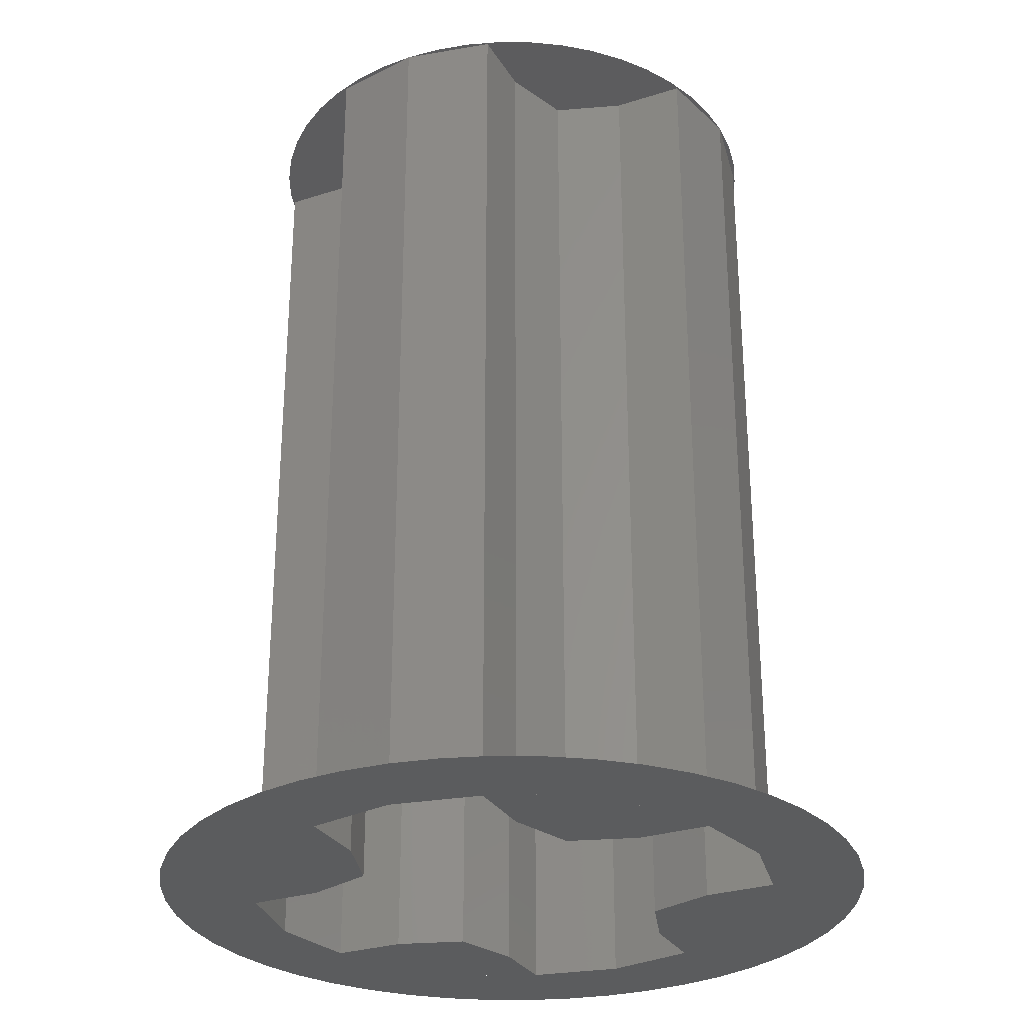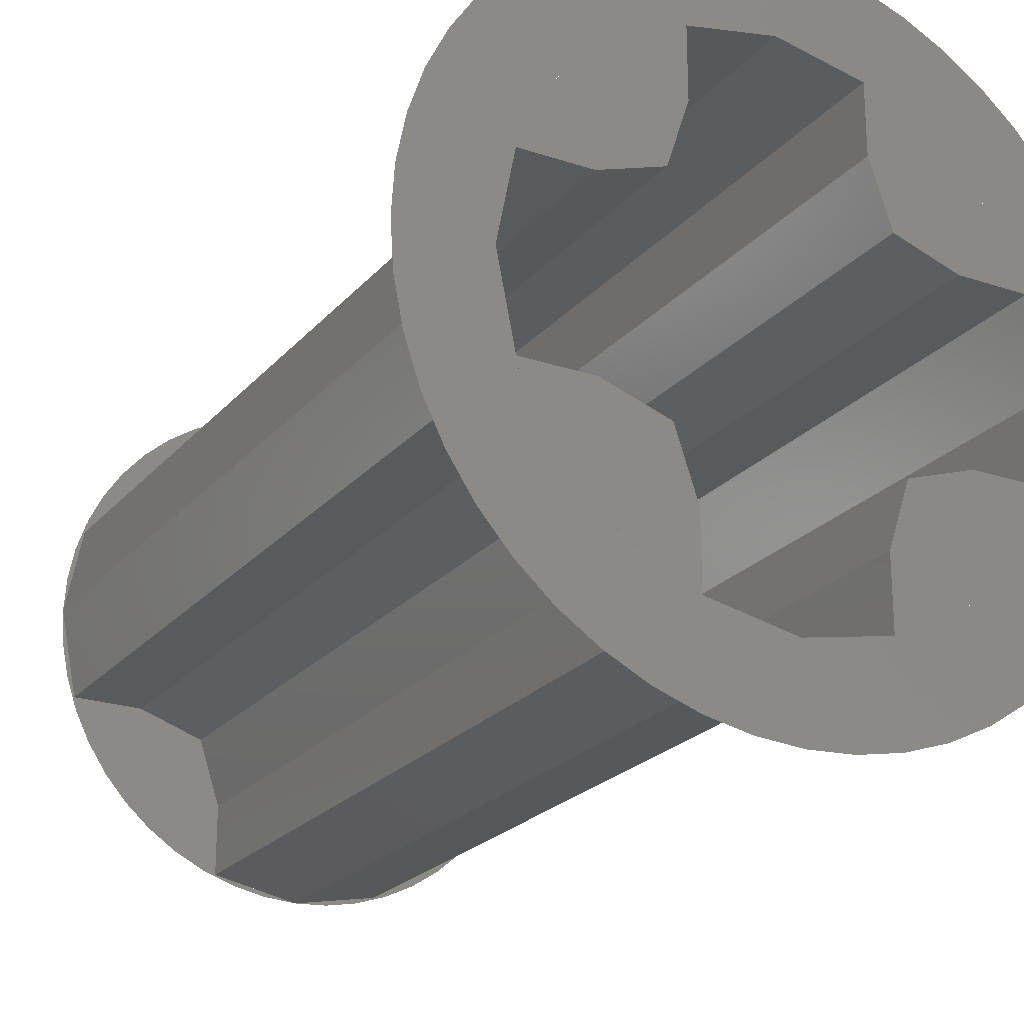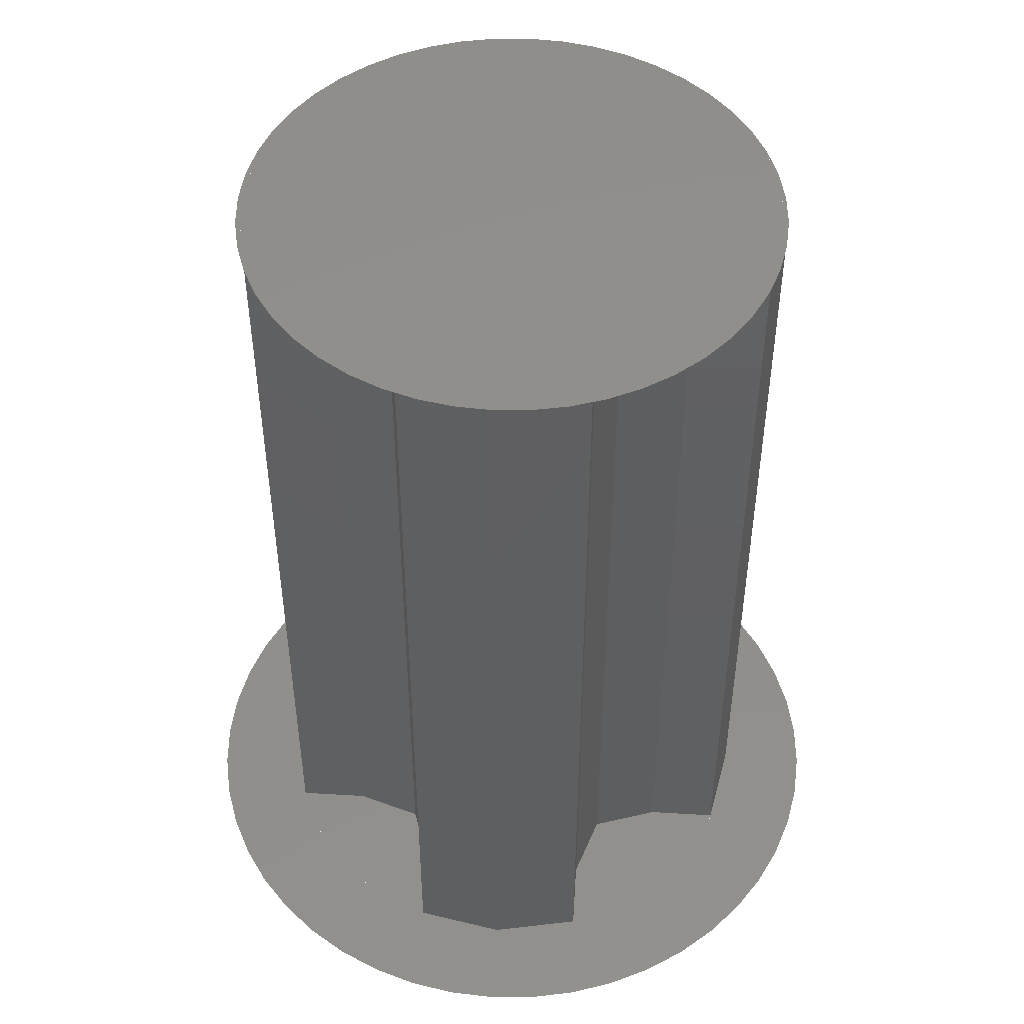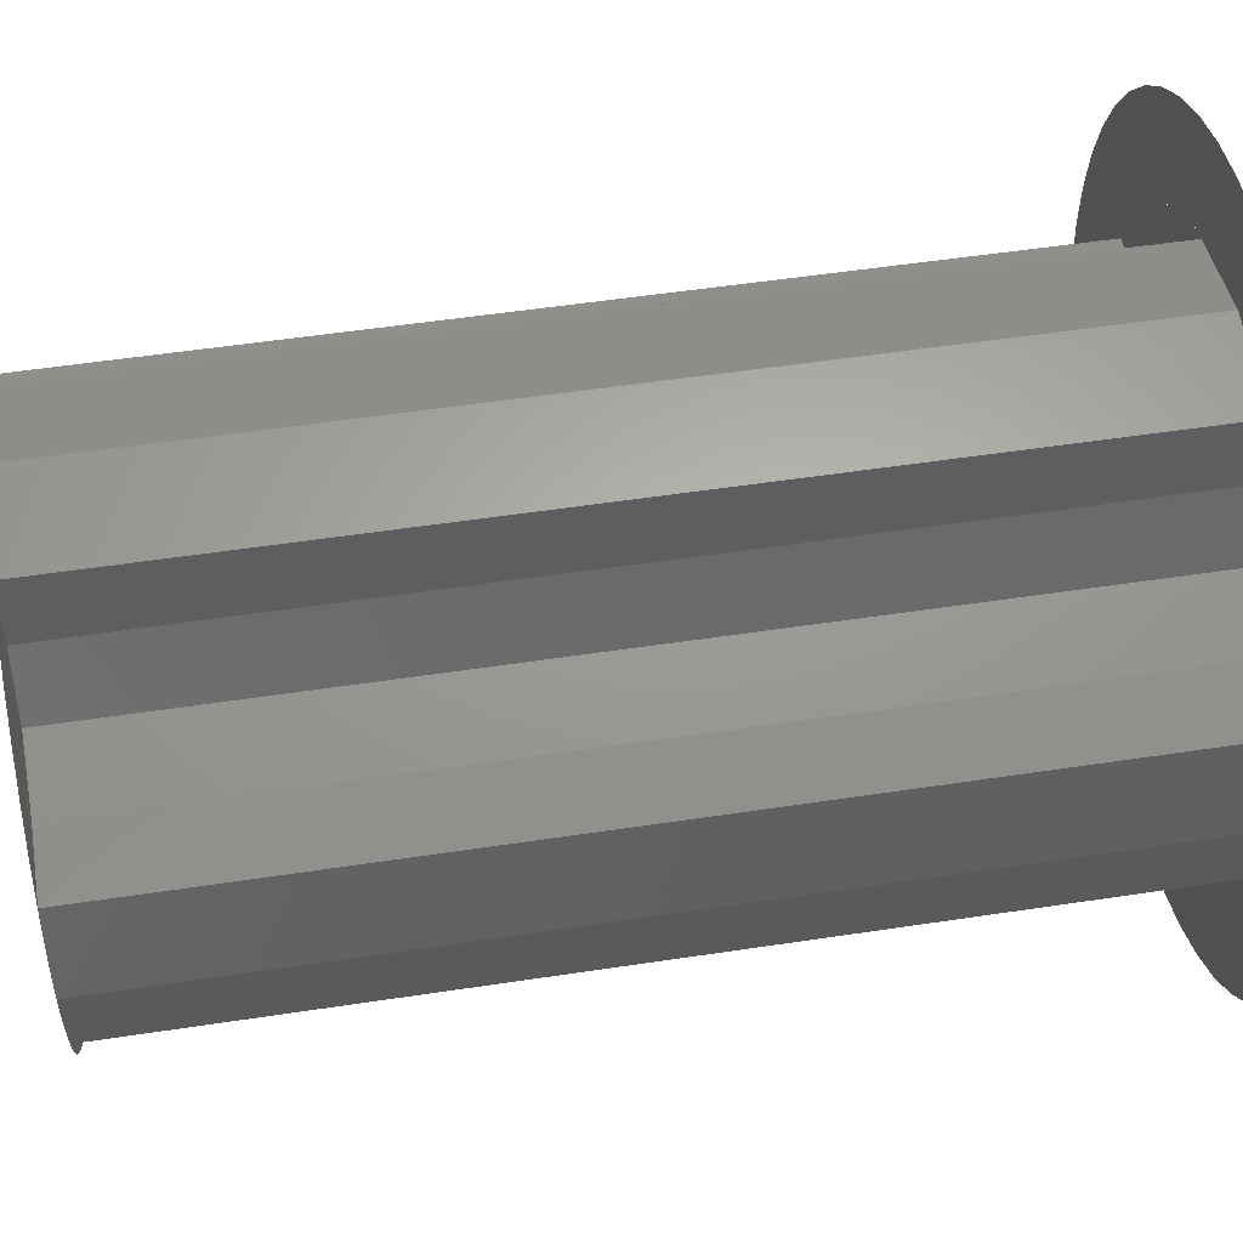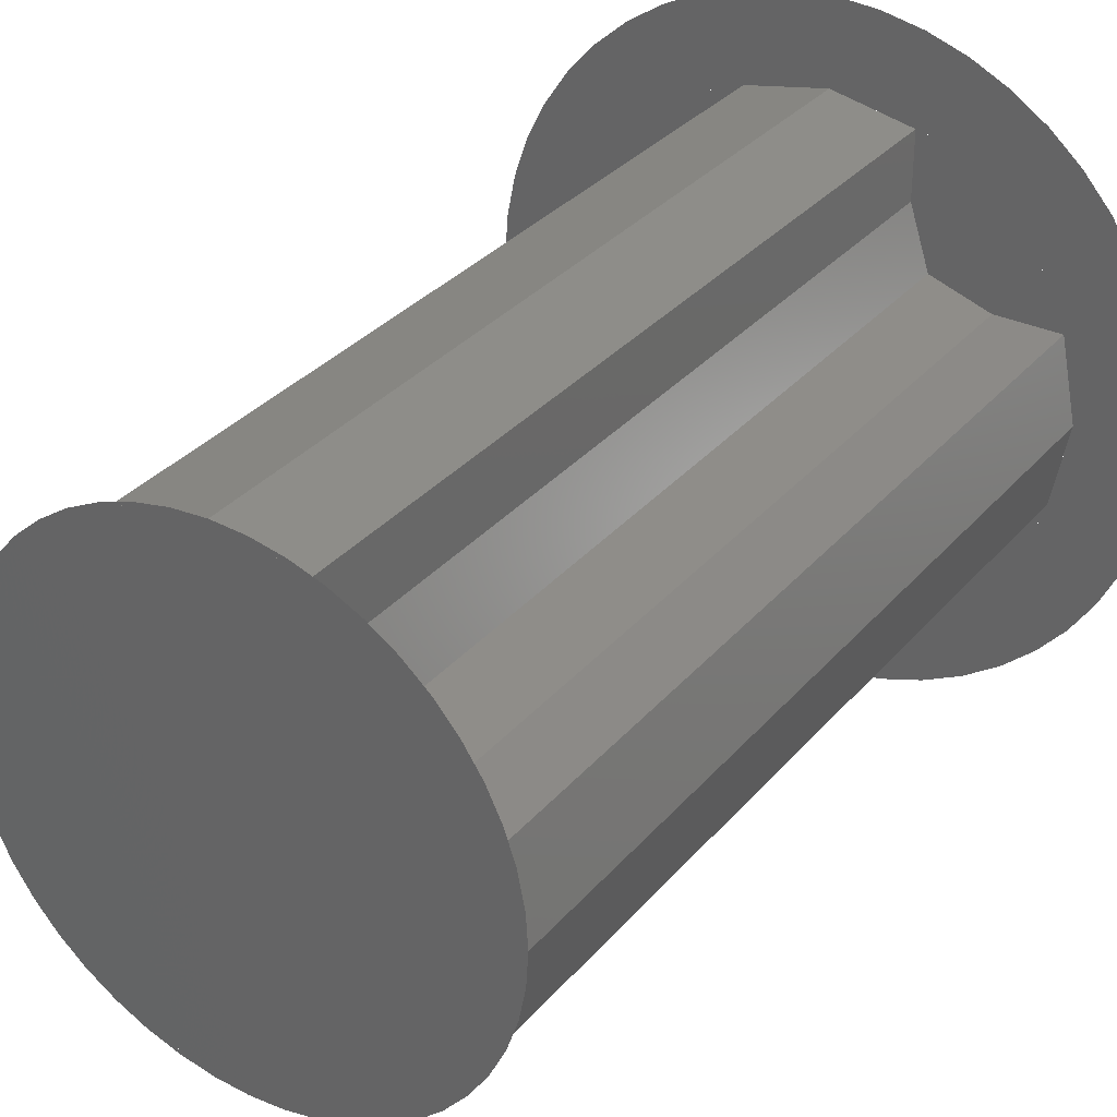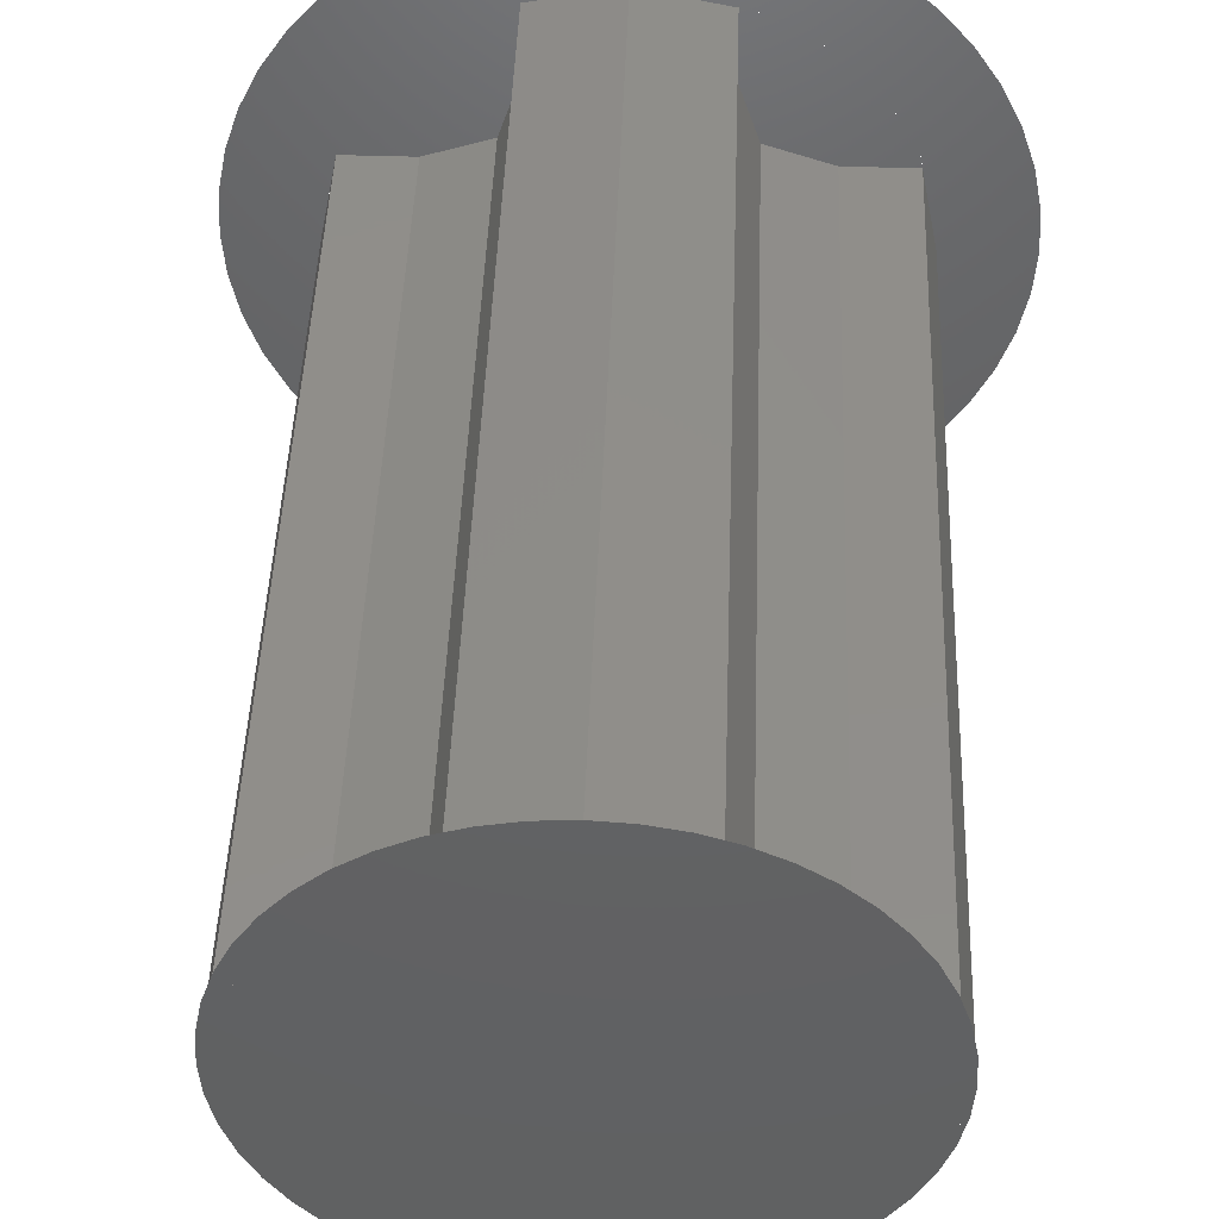
<metadata>
{"format":"stl","ext":"stl","renderer":"f3d","projection":"perspective","resolution":1024,"background":"white","views":[{"elev":-29.1,"azim":115.5,"up":"+Z"},{"elev":-22.9,"azim":150.4,"up":"+Y"},{"elev":49.0,"azim":-86.2,"up":"+Z"},{"elev":51.9,"azim":80.6,"up":"+Y"},{"elev":32.2,"azim":33.3,"up":"+Y"},{"elev":45.7,"azim":2.1,"up":"+Y"}]}
</metadata>
<code>
# stl→obj: 194 verts, 278 faces
v 3.2 23.2 -44
v 2.379 23.51 -44
v 3.172 23.62 -44
v 2.4 23.2 -44
v 2.318 23.82 -44
v 3.091 24.03 -44
v 2.217 24.12 -44
v 2.957 24.42 -44
v 2.078 24.4 -44
v 2.771 24.8 -44
v 1.904 24.66 -44
v 2.539 25.15 -44
v 1.697 24.9 -44
v 2.263 25.46 -44
v 1.461 25.1 -44
v 1.948 25.74 -44
v 1.2 25.28 -44
v 1.6 25.97 -44
v 0.9185 25.42 -44
v 1.225 26.16 -44
v 0.6211 25.52 -44
v 0.8282 26.29 -44
v 0.3132 25.58 -44
v 0.4176 26.37 -44
v 0 25.6 -44
v 0 26.4 -44
v -0.3132 25.58 -44
v -0.4176 26.37 -44
v -0.6211 25.52 -44
v -0.8282 26.29 -44
v -0.9185 25.42 -44
v -1.225 26.16 -44
v -1.2 25.28 -44
v -1.6 25.97 -44
v -1.461 25.1 -44
v -1.948 25.74 -44
v -1.697 24.9 -44
v -2.263 25.46 -44
v -1.904 24.66 -44
v -2.539 25.15 -44
v -2.078 24.4 -44
v -2.771 24.8 -44
v -2.217 24.12 -44
v -2.957 24.42 -44
v -2.318 23.82 -44
v -3.091 24.03 -44
v -2.379 23.51 -44
v -3.172 23.62 -44
v -2.4 23.2 -44
v -3.2 23.2 -44
v -2.379 22.89 -44
v -3.172 22.78 -44
v -2.318 22.58 -44
v -3.091 22.37 -44
v -2.217 22.28 -44
v -2.957 21.98 -44
v -2.078 22 -44
v -2.771 21.6 -44
v -1.904 21.74 -44
v -2.539 21.25 -44
v -1.697 21.5 -44
v -2.263 20.94 -44
v -1.461 21.3 -44
v -1.948 20.66 -44
v -1.2 21.12 -44
v -1.6 20.43 -44
v -0.9185 20.98 -44
v -1.225 20.24 -44
v -0.6211 20.88 -44
v -0.8282 20.11 -44
v -0.3132 20.82 -44
v -0.4176 20.03 -44
v 0 20.8 -44
v 0 20 -44
v 0.3132 20.82 -44
v 0.4176 20.03 -44
v 0.6211 20.88 -44
v 0.8282 20.11 -44
v 0.9185 20.98 -44
v 1.225 20.24 -44
v 1.2 21.12 -44
v 1.6 20.43 -44
v 1.461 21.3 -44
v 1.948 20.66 -44
v 1.697 21.5 -44
v 2.263 20.94 -44
v 1.904 21.74 -44
v 2.539 21.25 -44
v 2.078 22 -44
v 2.771 21.6 -44
v 2.217 22.28 -44
v 2.957 21.98 -44
v 2.318 22.58 -44
v 3.091 22.37 -44
v 2.379 22.89 -44
v 3.172 22.78 -44
v 0.9184 25.42 -44
v -0.9184 25.42 -44
v -2.079 24.4 -44
v -0.9184 20.98 -44
v 0.9184 20.98 -44
v 2.079 22 -44
v 1 24.2 -44
v 2.241 24 -44
v 1.6 24 -44
v 0.8 24.8 -44
v 0.8 25.44 -44
v -1 24.2 -44
v -0.8 25.44 -44
v -0.8 24.8 -44
v -2.241 24 -44
v -1.6 24 -44
v -1.6 22.4 -44
v -2.241 22.4 -44
v -1 22.2 -44
v -0.8 21.6 -44
v -0.8 20.96 -44
v 1 22.2 -44
v 0.8 20.96 -44
v 0.8 21.6 -44
v 1.6 22.4 -44
v 2.241 22.4 -44
v 0.9184 20.98 -36
v 2.078 22 -36
v 2.217 22.28 -36
v 1.2 21.12 -36
v 1.904 21.74 -36
v 1.461 21.3 -36
v 1.697 21.5 -36
v -2.217 22.28 -36
v -1.2 21.12 -36
v -0.9184 20.98 -36
v -2.079 22 -36
v -1.461 21.3 -36
v -1.904 21.74 -36
v -1.697 21.5 -36
v -0.9184 25.42 -36
v -2.078 24.4 -36
v -2.217 24.12 -36
v -1.2 25.28 -36
v -1.904 24.66 -36
v -1.461 25.1 -36
v -1.697 24.9 -36
v 2.217 24.12 -36
v 1.2 25.28 -36
v 0.9184 25.42 -36
v 2.079 24.4 -36
v 1.461 25.1 -36
v 1.904 24.66 -36
v 1.697 24.9 -36
v 1 22.2 -36
v 2.241 22.4 -36
v 1.6 22.4 -36
v 0.8 21.6 -36
v 0.8 20.96 -36
v -1 22.2 -36
v -0.8 20.96 -36
v -0.8 21.6 -36
v -2.241 22.4 -36
v -1.6 22.4 -36
v -1.6 24 -36
v -2.241 24 -36
v -1 24.2 -36
v -0.8 24.8 -36
v -0.8 25.44 -36
v 1 24.2 -36
v 0.8 25.44 -36
v 0.8 24.8 -36
v 1.6 24 -36
v 2.241 24 -36
v 2.4 23.2 -36
v 0 25.6 -36
v -2.4 23.2 -36
v 0 20.8 -36
v 2.318 23.82 -36
v 2.379 23.51 -36
v 0.6211 25.52 -36
v 0.3132 25.58 -36
v 0.9185 25.42 -36
v -0.6211 25.52 -36
v -0.3132 25.58 -36
v -0.9185 25.42 -36
v -2.318 23.82 -36
v -2.379 23.51 -36
v -2.318 22.58 -36
v -2.379 22.89 -36
v -0.6211 20.88 -36
v -0.3132 20.82 -36
v -0.9185 20.98 -36
v 0.6211 20.88 -36
v 0.3132 20.82 -36
v 0.9185 20.98 -36
v 2.318 22.58 -36
v 2.379 22.89 -36
f 1 2 3
f 2 1 4
f 3 5 6
f 5 3 2
f 6 7 8
f 7 6 5
f 8 9 10
f 9 8 7
f 10 11 12
f 11 10 9
f 12 13 14
f 13 12 11
f 14 15 16
f 15 14 13
f 16 17 18
f 17 16 15
f 18 19 20
f 19 18 17
f 20 21 22
f 21 20 19
f 22 23 24
f 23 22 21
f 24 25 26
f 25 24 23
f 26 27 28
f 27 26 25
f 28 29 30
f 29 28 27
f 30 31 32
f 31 30 29
f 32 33 34
f 33 32 31
f 34 35 36
f 35 34 33
f 36 37 38
f 37 36 35
f 38 39 40
f 39 38 37
f 40 41 42
f 41 40 39
f 42 43 44
f 43 42 41
f 44 45 46
f 45 44 43
f 46 47 48
f 47 46 45
f 48 49 50
f 49 48 47
f 50 51 52
f 51 50 49
f 52 53 54
f 53 52 51
f 54 55 56
f 55 54 53
f 56 57 58
f 57 56 55
f 58 59 60
f 59 58 57
f 60 61 62
f 61 60 59
f 62 63 64
f 63 62 61
f 64 65 66
f 65 64 63
f 66 67 68
f 67 66 65
f 68 69 70
f 69 68 67
f 70 71 72
f 71 70 69
f 72 73 74
f 73 72 71
f 74 75 76
f 75 74 73
f 76 77 78
f 77 76 75
f 78 79 80
f 79 78 77
f 80 81 82
f 81 80 79
f 82 83 84
f 83 82 81
f 84 85 86
f 85 84 83
f 86 87 88
f 87 86 85
f 88 89 90
f 89 88 87
f 90 91 92
f 91 90 89
f 92 93 94
f 93 92 91
f 94 95 96
f 95 94 93
f 96 4 1
f 4 96 95
f 97 9 7
f 9 97 17
f 17 11 9
f 11 17 15
f 15 13 11
f 43 33 98
f 33 43 99
f 99 35 33
f 35 99 39
f 39 37 35
f 100 57 55
f 57 100 65
f 65 59 57
f 59 65 63
f 63 61 59
f 91 81 101
f 81 91 102
f 102 83 81
f 83 102 87
f 87 85 83
f 7 103 97
f 103 104 105
f 104 103 7
f 106 97 103
f 97 106 107
f 108 43 98
f 108 109 110
f 109 108 98
f 111 108 112
f 108 111 43
f 113 55 114
f 55 113 115
f 55 115 100
f 100 116 117
f 116 100 115
f 101 118 91
f 119 118 101
f 118 119 120
f 121 91 118
f 91 121 122
f 123 124 125
f 124 123 126
f 126 127 124
f 127 126 128
f 128 129 127
f 130 131 132
f 131 130 133
f 133 134 131
f 134 133 135
f 135 136 134
f 137 138 139
f 138 137 140
f 140 141 138
f 141 140 142
f 142 143 141
f 144 145 146
f 145 144 147
f 147 148 145
f 148 147 149
f 149 150 148
f 125 151 123
f 151 152 153
f 152 151 125
f 154 123 151
f 123 154 155
f 156 130 132
f 156 157 158
f 157 156 132
f 159 156 160
f 156 159 130
f 161 139 162
f 139 161 163
f 139 163 137
f 137 164 165
f 164 137 163
f 146 166 144
f 167 166 146
f 166 167 168
f 169 144 166
f 144 169 170
f 171 104 4
f 104 171 170
f 169 104 170
f 104 169 105
f 169 103 105
f 103 169 166
f 166 106 103
f 106 166 168
f 168 107 106
f 107 168 167
f 107 172 25
f 172 107 167
f 172 109 25
f 109 172 165
f 164 109 165
f 109 164 110
f 164 108 110
f 108 164 163
f 163 112 108
f 112 163 161
f 161 111 112
f 111 161 162
f 162 49 111
f 49 162 173
f 173 114 49
f 114 173 159
f 159 113 114
f 113 159 160
f 160 115 113
f 115 160 156
f 156 116 115
f 116 156 158
f 158 117 116
f 117 158 157
f 117 174 73
f 174 117 157
f 174 119 73
f 119 174 155
f 155 120 119
f 120 155 154
f 154 118 120
f 118 154 151
f 151 121 118
f 121 151 153
f 153 122 121
f 122 153 152
f 152 4 122
f 4 152 171
f 4 5 2
f 5 4 7
f 25 21 23
f 21 25 19
f 25 29 27
f 29 25 31
f 49 45 47
f 45 49 43
f 49 53 51
f 53 49 55
f 73 69 71
f 69 73 67
f 73 77 75
f 77 73 79
f 4 93 95
f 93 4 91
f 171 175 176
f 175 171 144
f 172 177 178
f 177 172 179
f 172 180 181
f 180 172 182
f 173 183 184
f 183 173 139
f 173 185 186
f 185 173 130
f 174 187 188
f 187 174 189
f 174 190 191
f 190 174 192
f 171 193 194
f 193 171 125
f 170 171 152
f 170 153 169
f 153 170 152
f 166 153 151
f 153 166 169
f 167 165 172
f 164 167 168
f 167 164 165
f 163 168 166
f 168 163 164
f 162 159 173
f 160 162 161
f 162 160 159
f 163 160 161
f 160 163 156
f 157 155 174
f 154 157 158
f 157 154 155
f 156 154 158
f 154 156 151
f 156 166 151
f 166 156 163

</code>
